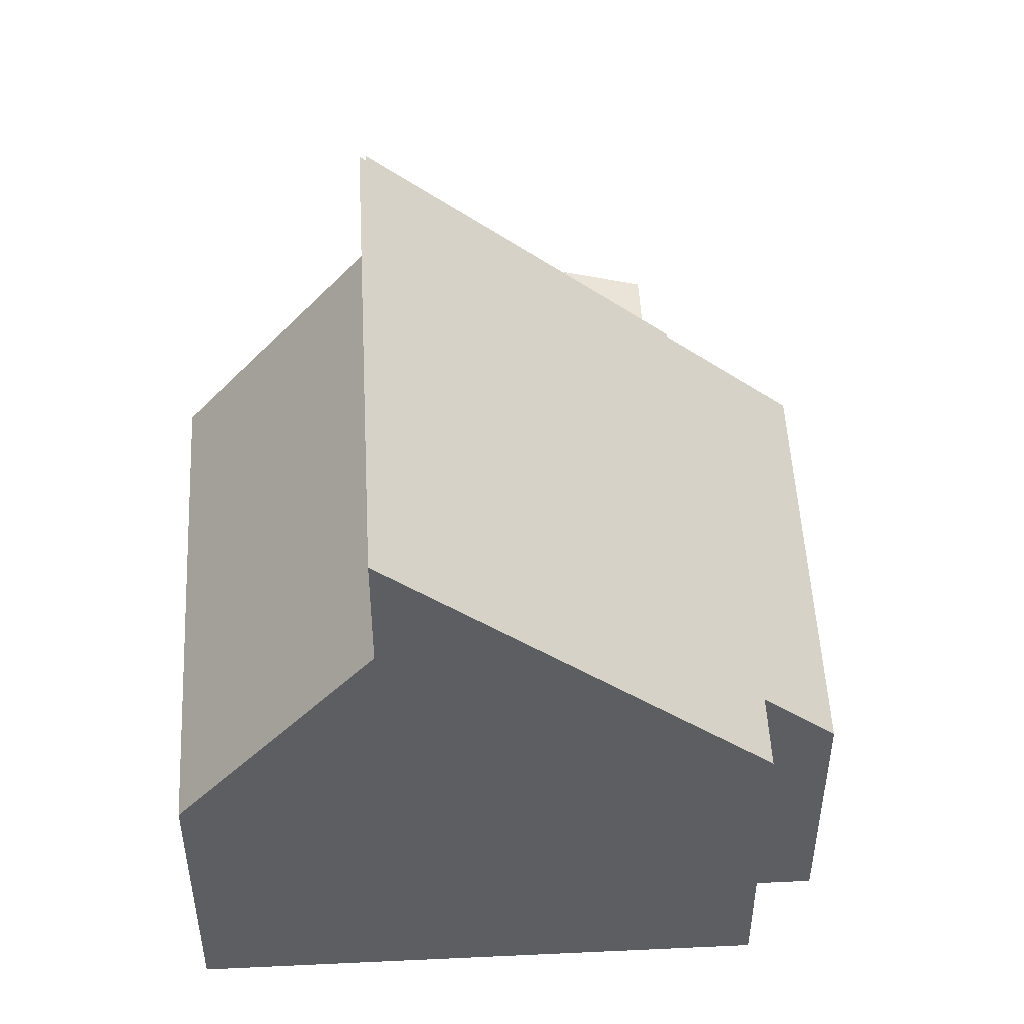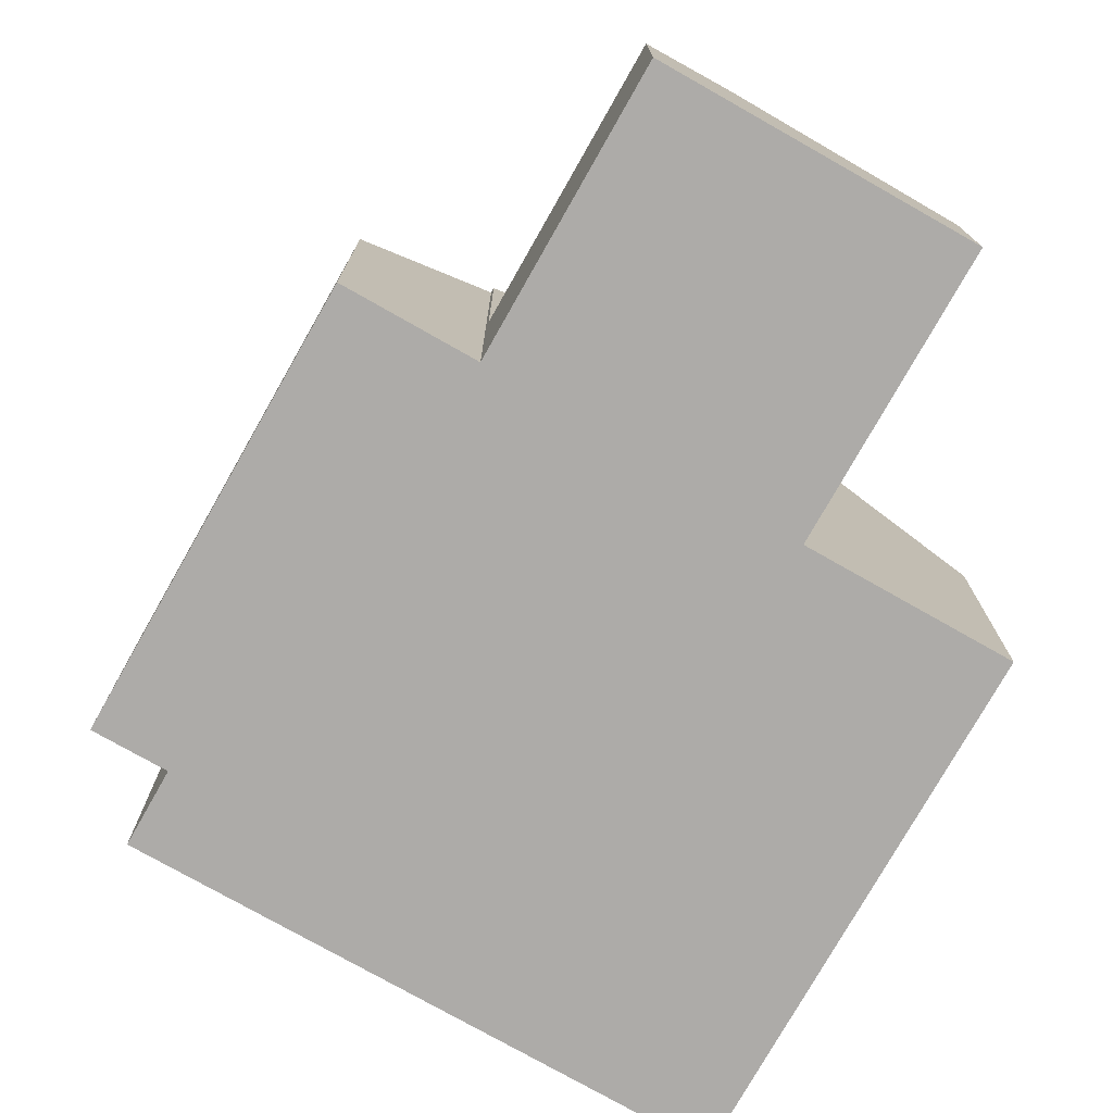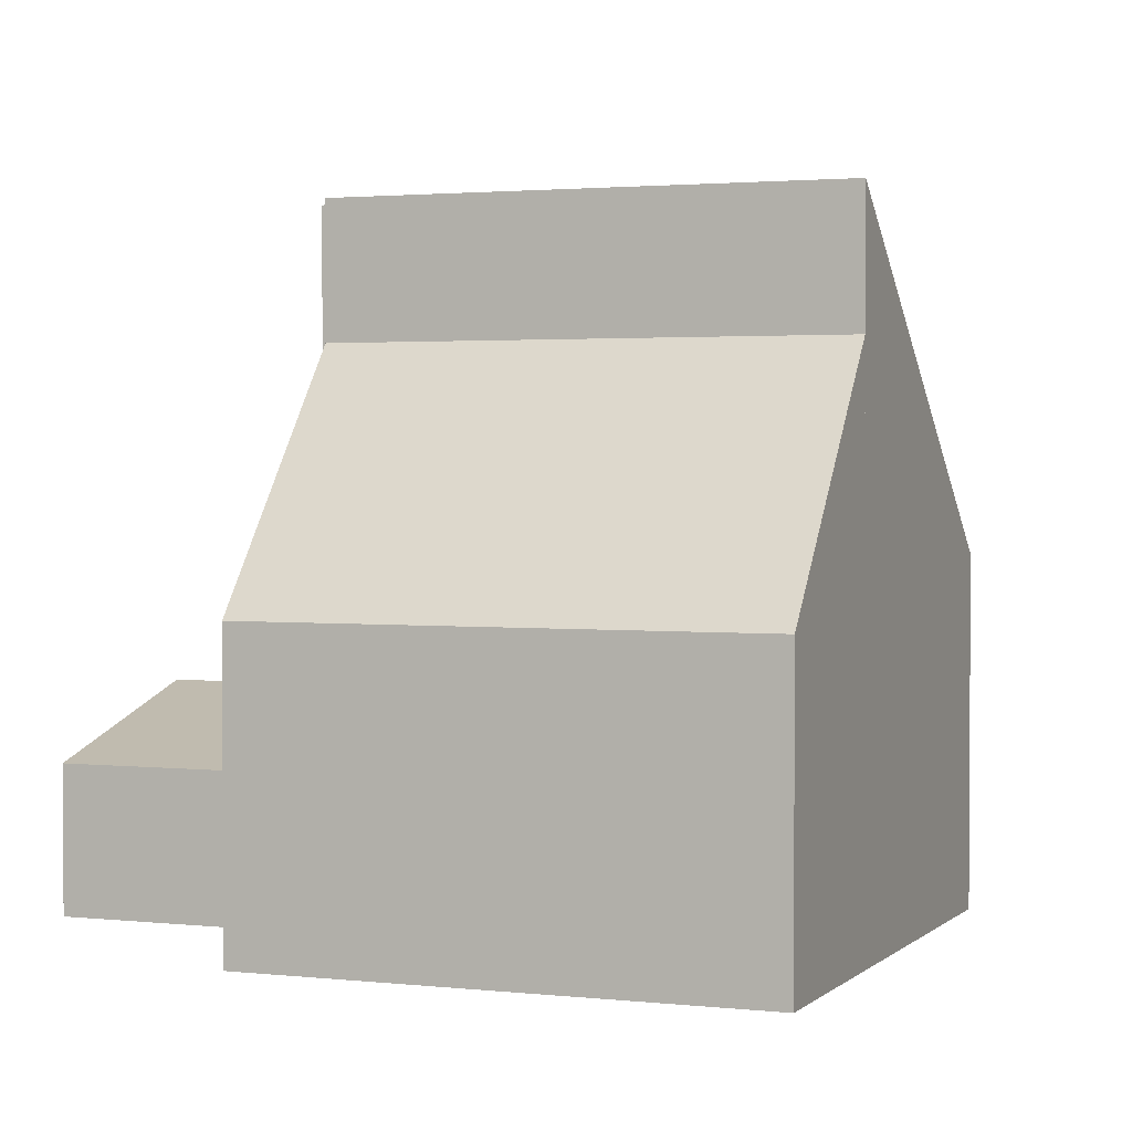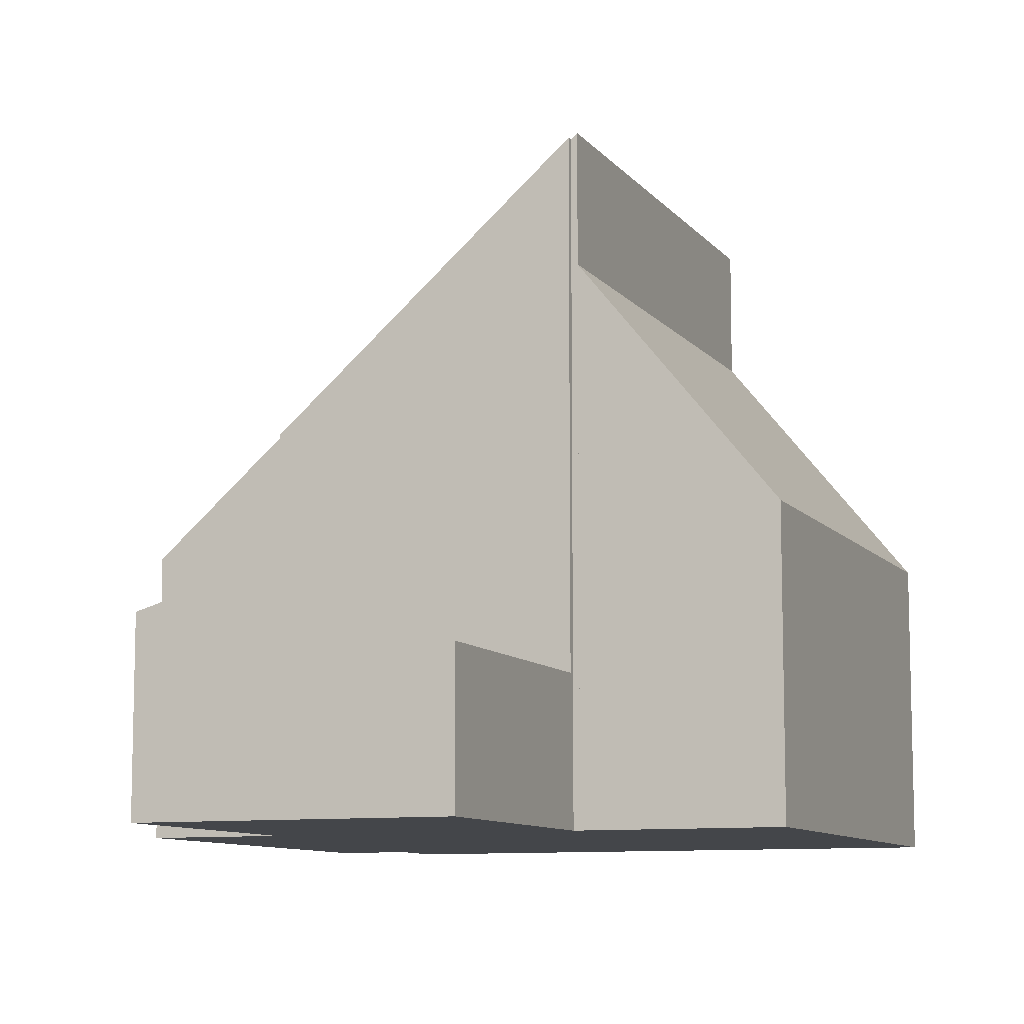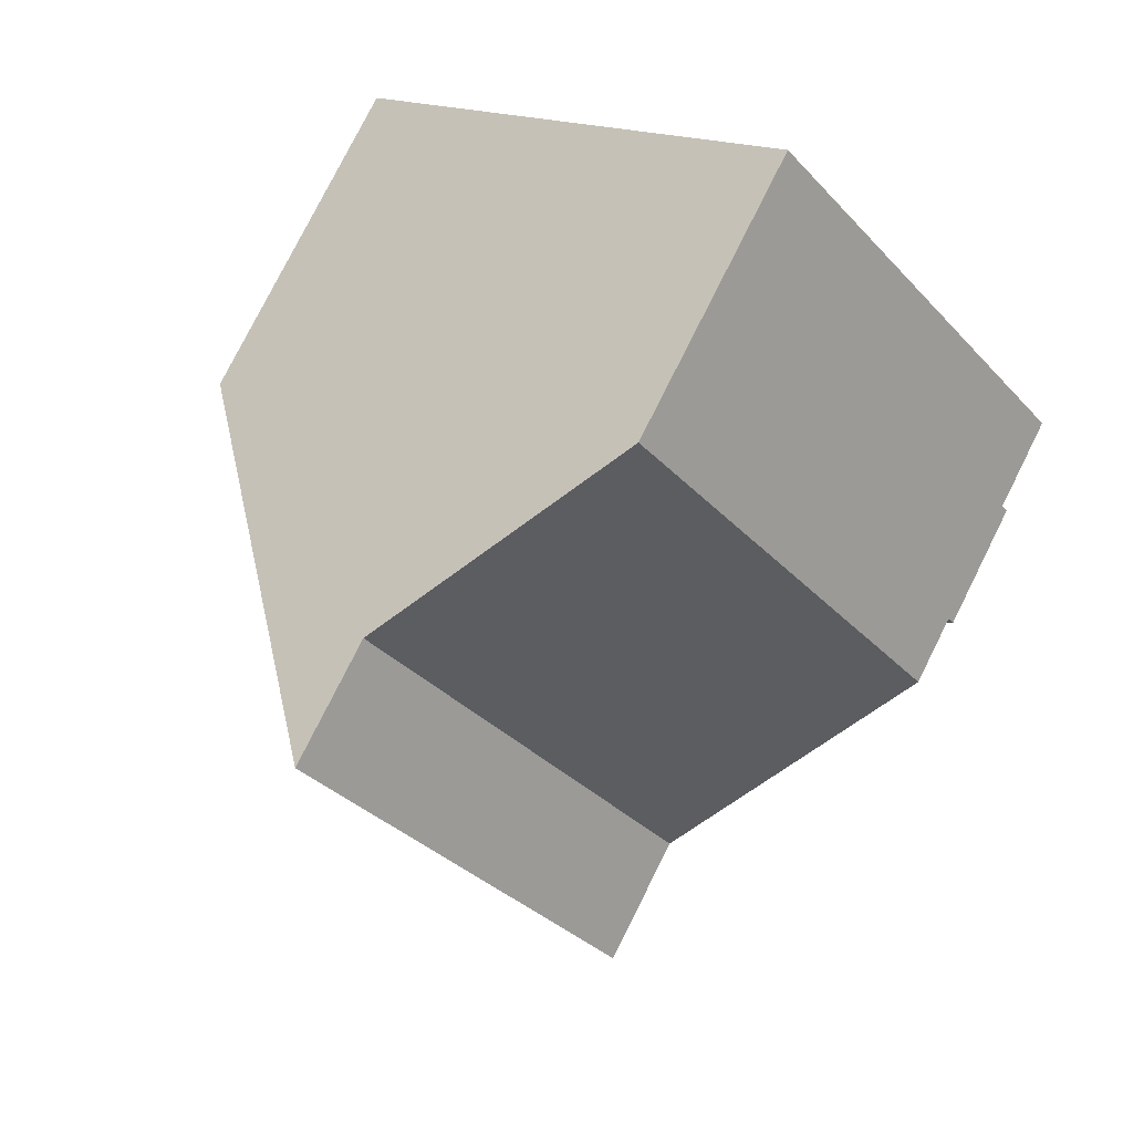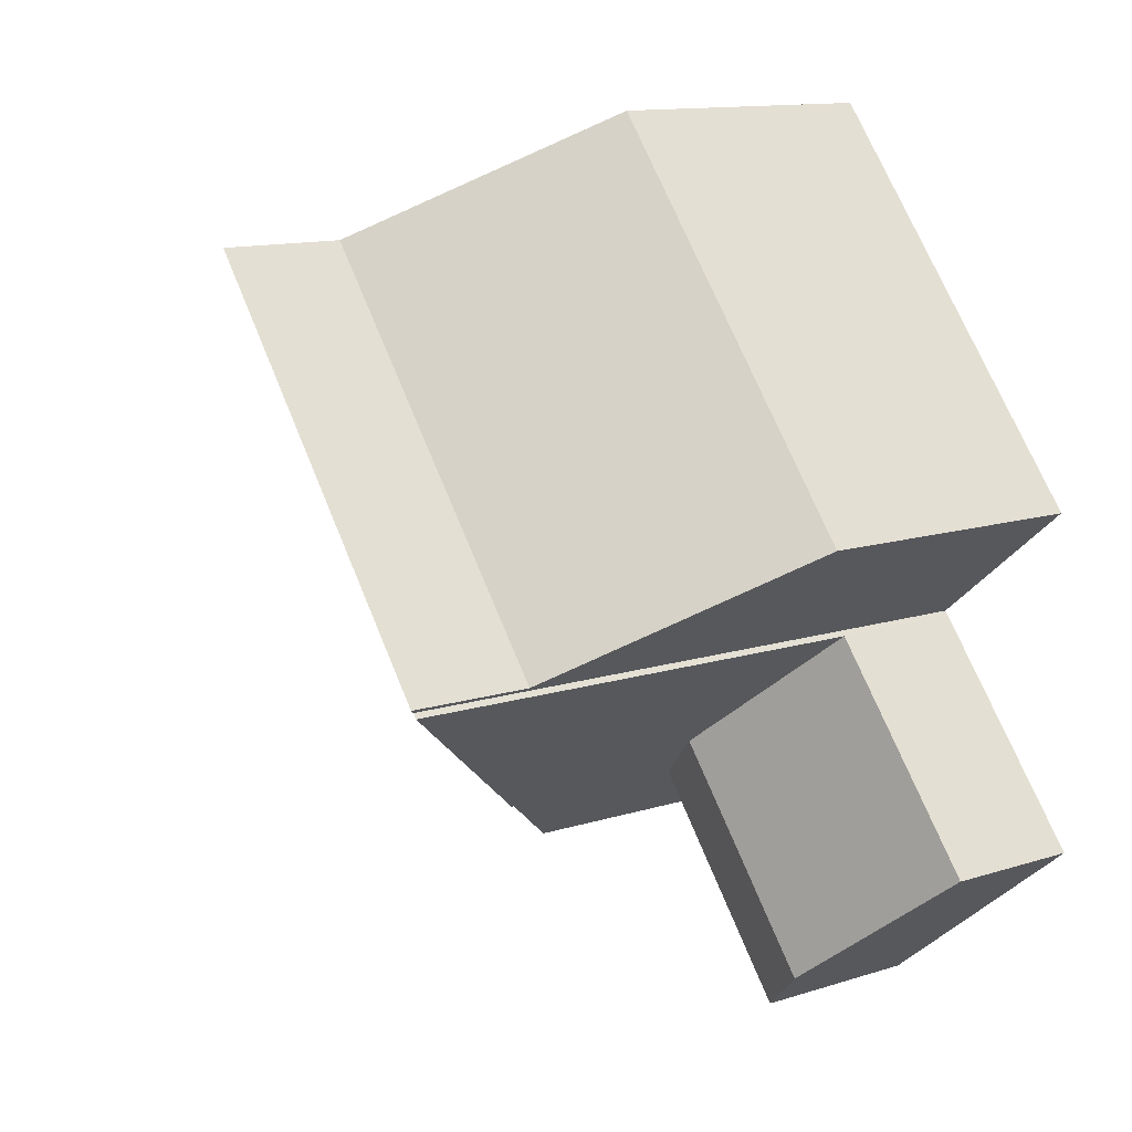
<metadata>
{"format":"obj","ext":"obj","renderer":"f3d","projection":"perspective","resolution":1024,"background":"white","views":[{"elev":50.9,"azim":36.7,"up":"+Y"},{"elev":-76.5,"azim":-169.9,"up":"+Y"},{"elev":2.1,"azim":-28.6,"up":"+Y"},{"elev":-9.5,"azim":-118.7,"up":"+Y"},{"elev":78.1,"azim":-153.4,"up":"+Z"},{"elev":12.6,"azim":-126.3,"up":"+Z"}]}
</metadata>
<code>
v  2.624 3.268 -2.172
v  6.395 2.874 0.272
v  3.661 2.874 -3.031
v  5.358 3.268 1.131
v  2.735 2.271 3.303
v  0 2.271 1.391e-16
v  6.395 -1.666e-17 0.272
v  5.358 -6.925e-17 1.131
v  2.735 -2.023e-16 3.303
v  3.661 1.856e-16 -3.031
v  0 0 0
v  2.624 1.33e-16 -2.172
v  2.722 8.384 3.444
v  5.374 4.628 11.45
v  7.733 8.384 9.496
v  0.363 4.629 5.397
v  0.363 -3.305e-16 5.397
v  5.374 -7.011e-16 11.45
v  7.733 -5.815e-16 9.496
v  2.722 -2.109e-16 3.444
v  5.358 7.326 1.131
v  2.735 10.33 3.303
v  2.799 10.33 3.38
v  7.733 10.42 9.496
v  2.722 10.42 3.444
v  6.395 6.138 0.272
v  6.443 6.138 0.33
v  12.18 5.331 5.819
v  11.44 5.331 4.928
v  8.028 4.322 -0.983
v  12.32 4.321 4.198
v  12.18 -3.563e-16 5.819
v  11.44 -3.018e-16 4.928
v  8.028 6.019e-17 -0.983
v  12.32 -2.571e-16 4.198
v  6.443 -2.021e-17 0.33
v  2.799 -2.07e-16 3.38
g defaultobject
f 1 2 3
f 2 1 4
f 5 1 6
f 1 5 4
f 4 7 2
f 7 4 5
f 7 5 8
f 8 5 9
f 7 3 2
f 3 7 10
f 10 1 3
f 1 10 6
f 6 10 11
f 11 10 12
f 11 5 6
f 5 11 9
f 8 10 7
f 10 8 9
f 10 9 12
f 12 9 11
f 13 14 15
f 14 13 16
f 17 14 16
f 14 17 18
f 14 19 15
f 19 14 18
f 19 13 15
f 13 19 20
f 20 16 13
f 16 20 17
f 17 19 18
f 19 17 20
f 21 22 23
f 24 23 25
f 23 24 21
f 21 24 26
f 26 24 27
f 27 24 28
f 27 28 29
f 27 29 30
f 31 30 29
f 32 29 28
f 29 32 33
f 31 34 30
f 34 31 35
f 36 26 27
f 26 36 7
f 33 31 29
f 31 33 35
f 19 28 24
f 28 19 32
f 30 36 27
f 36 30 34
f 21 9 22
f 9 21 26
f 9 26 7
f 9 7 8
f 23 20 25
f 20 23 37
f 9 23 22
f 23 9 37
f 20 24 25
f 24 20 19
f 8 37 9
f 35 33 34
f 37 19 20
f 19 37 8
f 19 8 7
f 19 7 36
f 19 36 34
f 19 34 33
f 19 33 32

</code>
